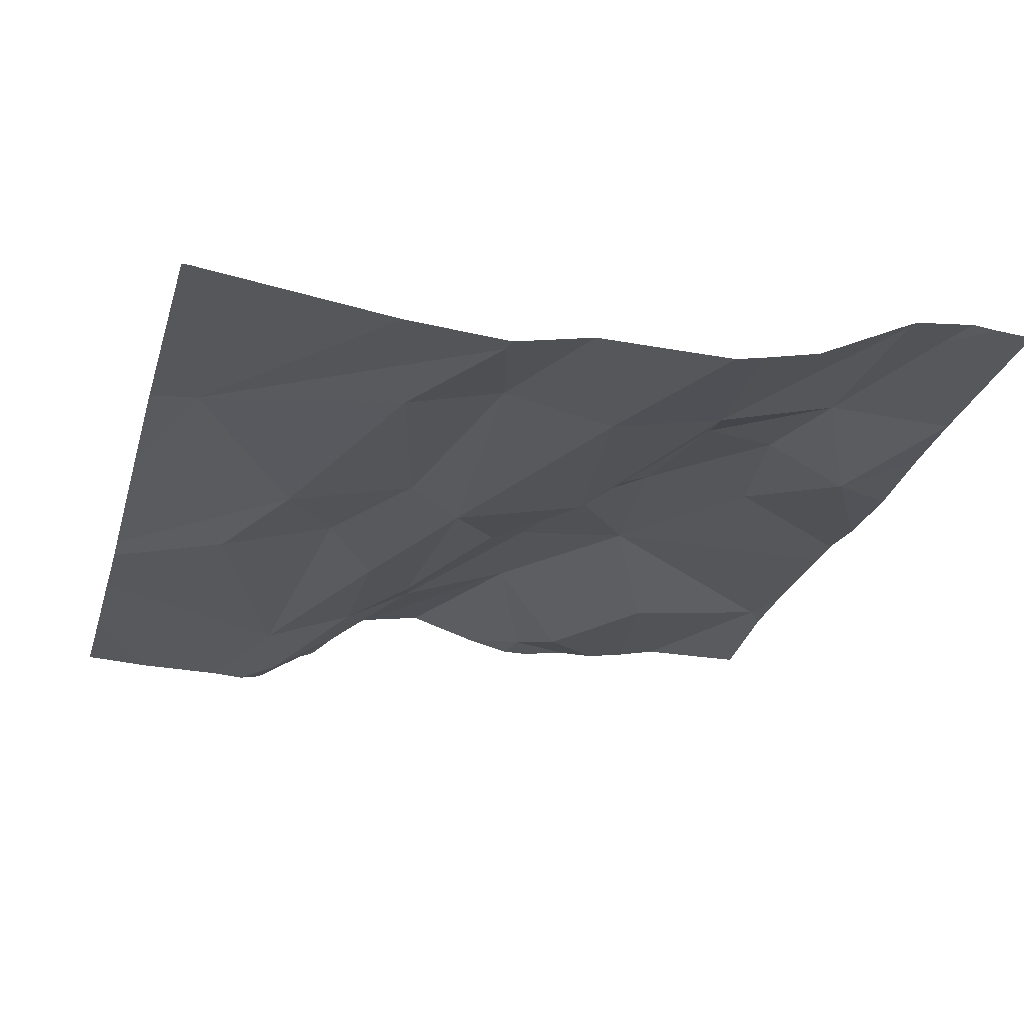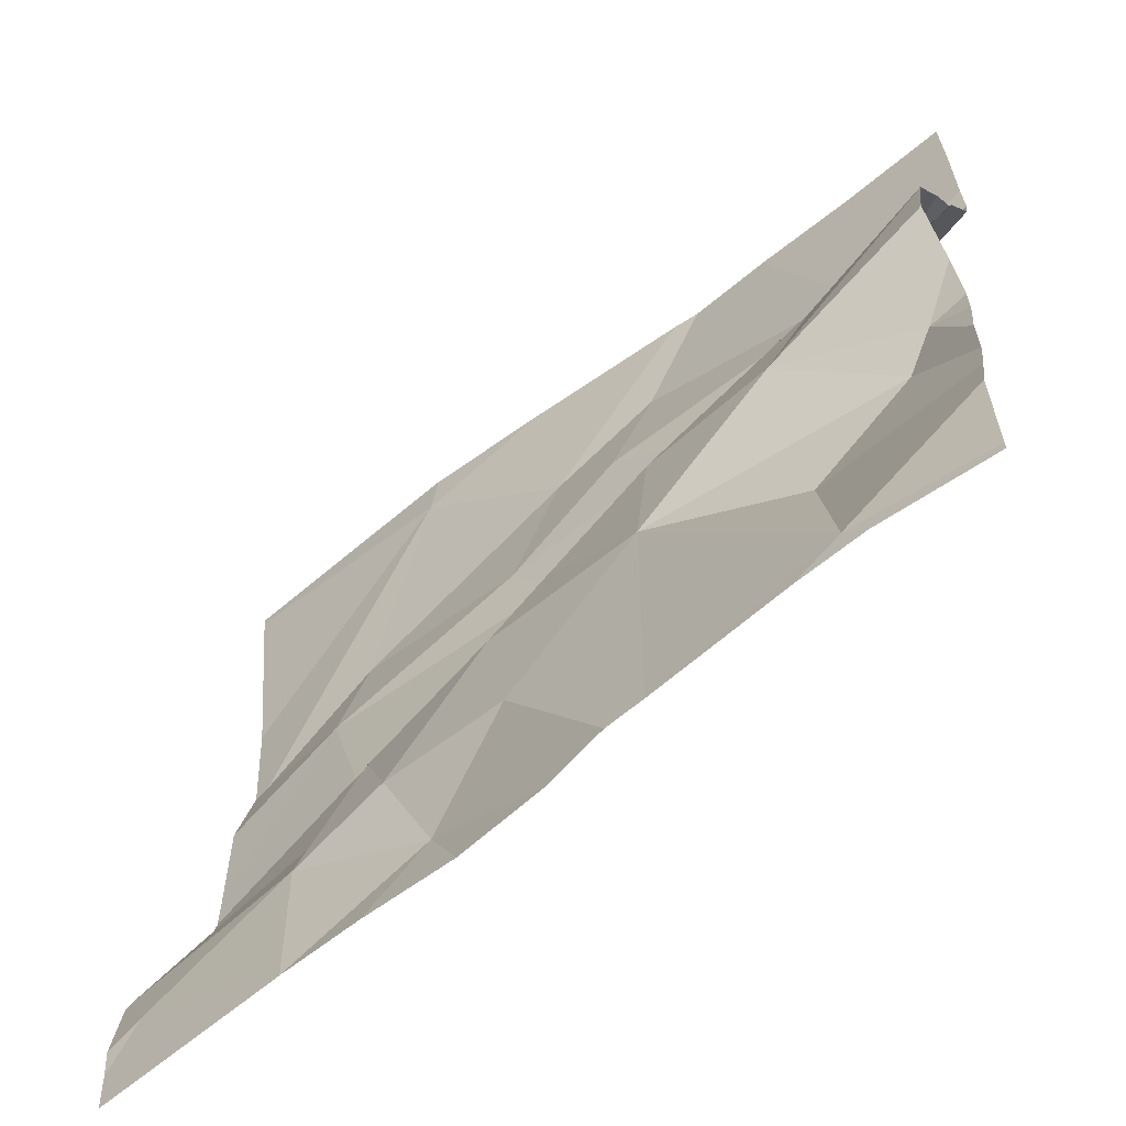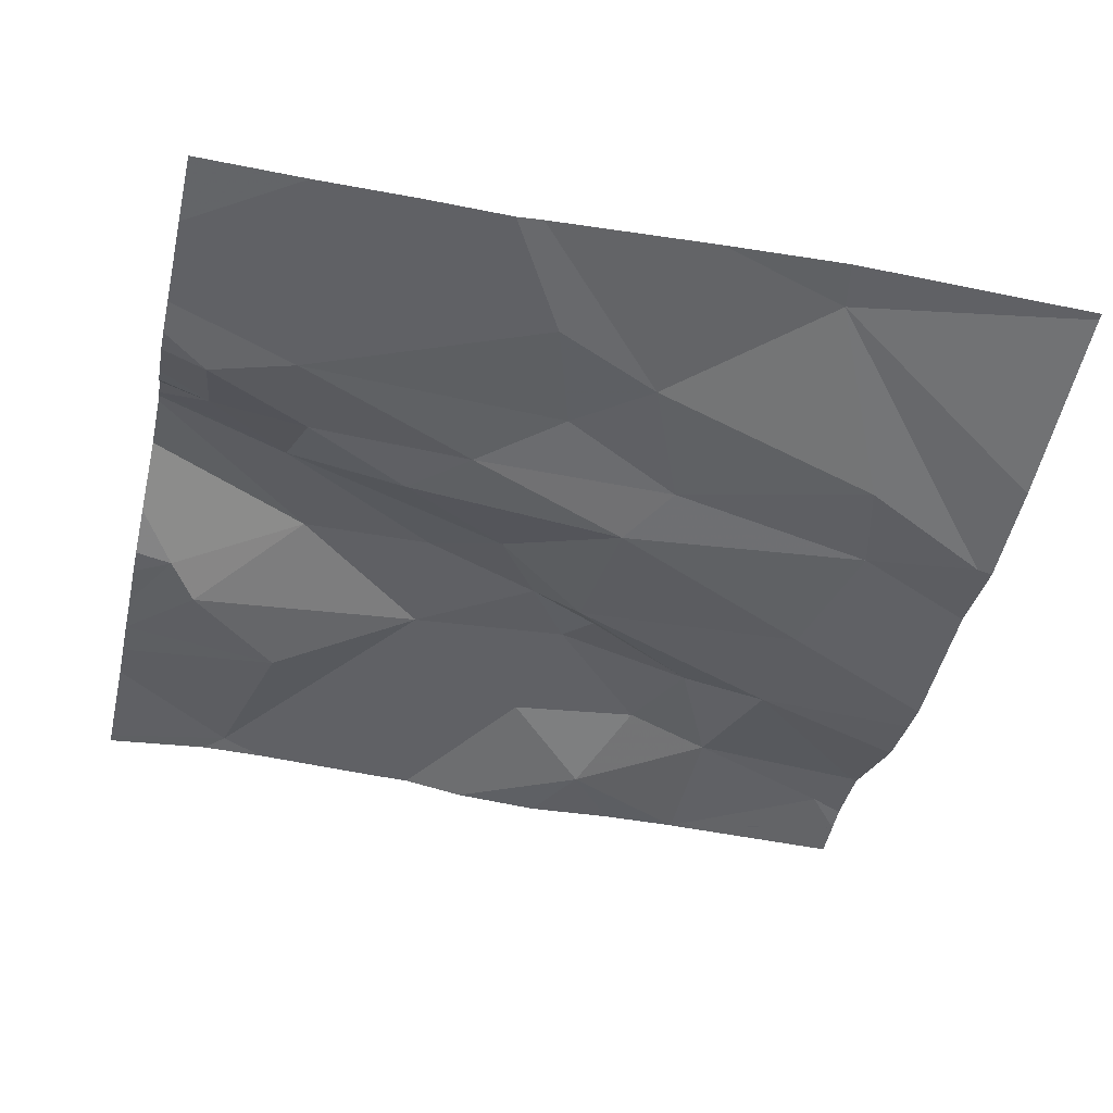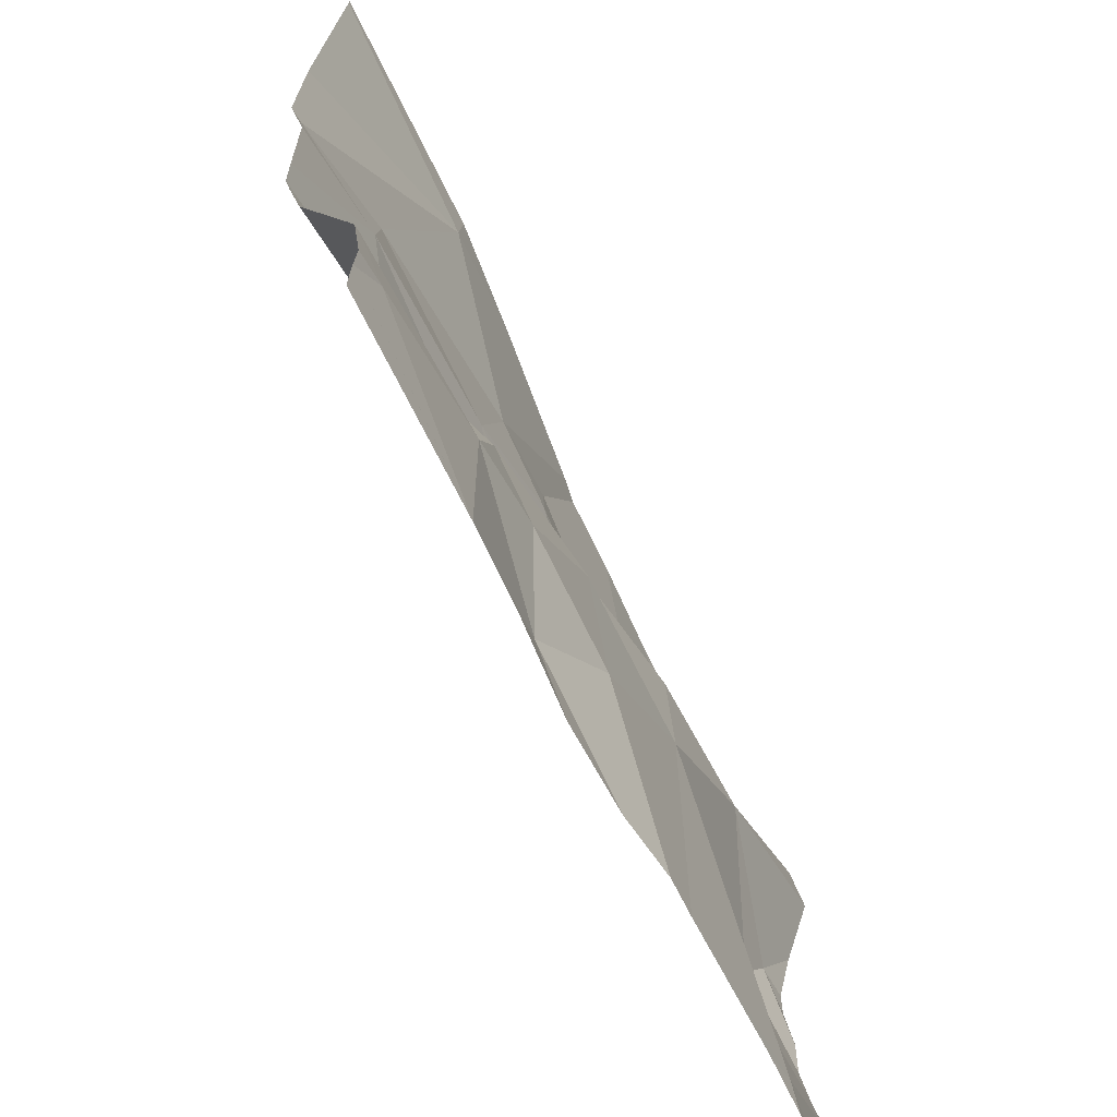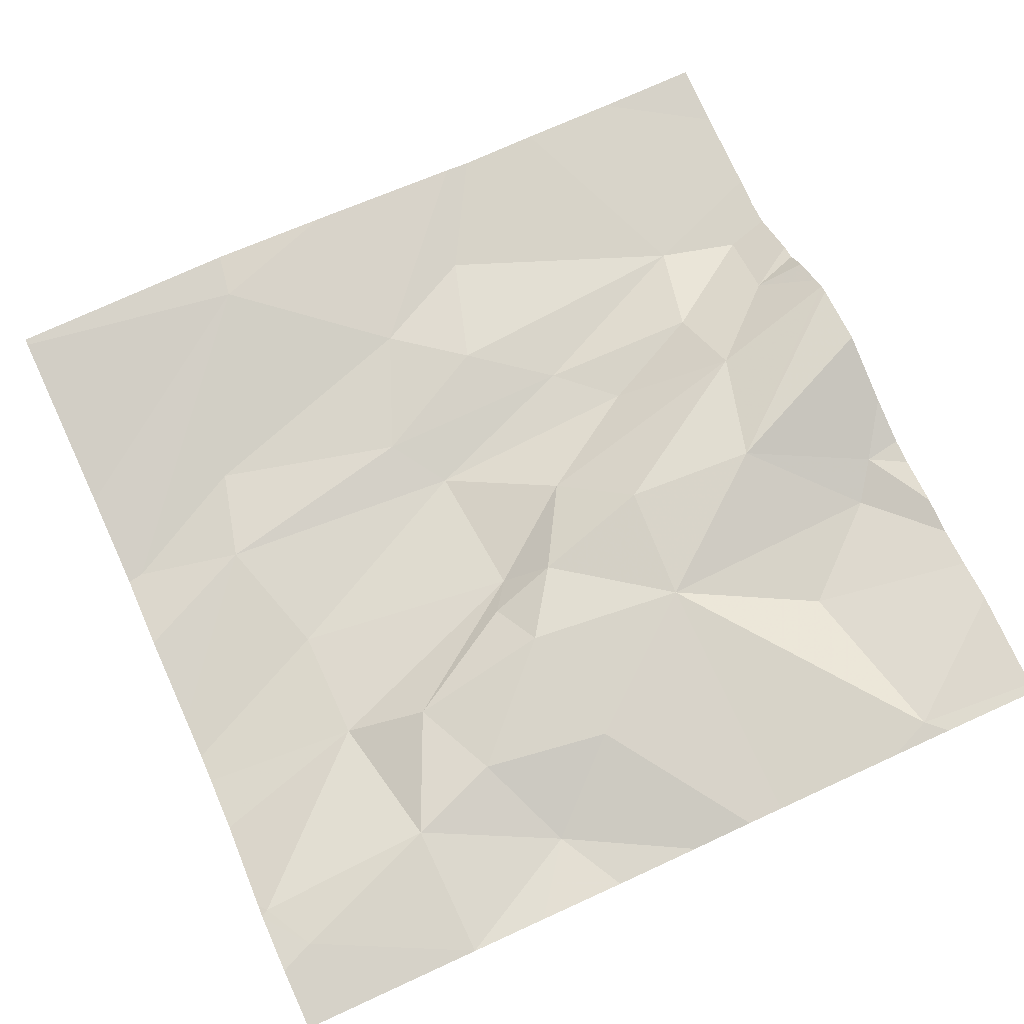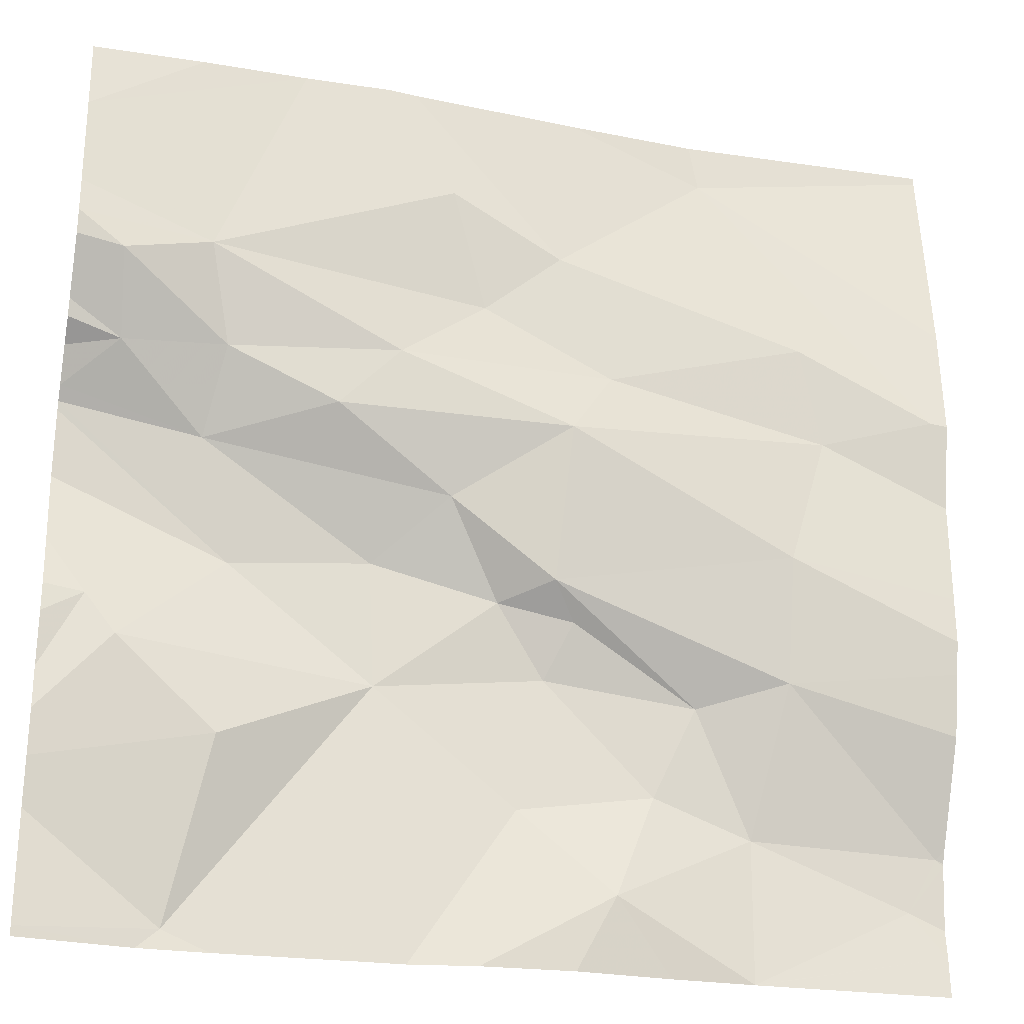
<metadata>
{"format":"obj","ext":"obj","renderer":"f3d","projection":"perspective","resolution":1024,"background":"white","views":[{"elev":-27.2,"azim":-105.5,"up":"+Z"},{"elev":-62.2,"azim":40.7,"up":"+Y"},{"elev":-48.4,"azim":167.1,"up":"+Z"},{"elev":-64.2,"azim":-65.0,"up":"+Y"},{"elev":75.8,"azim":-24.5,"up":"+Z"},{"elev":-25.9,"azim":166.5,"up":"+Y"}]}
</metadata>
<code>
v -102.2 242.1 483.3
v -102.2 242.1 483.3
v -103.1 242 483.3
v -102.2 242.5 483.2
v -102.2 242 483.3
v -102.2 242.4 483.3
v -102.2 242.2 483.3
v -102.2 242.3 483.3
v -102.2 242.3 483.3
v -103.1 242.8 483.2
v -102.9 242.8 483.2
v -102.7 242.2 483.3
v -102.8 242.2 483.3
v -102.7 242.2 483.3
v -102.2 242.2 483.3
v -102.3 242.1 483.2
v -102.4 242.3 483.3
v -102.9 242.1 483.3
v -102.9 241.8 483.3
v -102.9 242 483.3
v -102.8 241.9 483.3
v -103 242.2 483.2
v -102.5 242.1 483.3
v -102.5 242.3 483.3
v -102.7 242 483.3
v -102.8 242.5 483.2
v -102.7 242.6 483.2
v -102.6 242.5 483.2
v -102.8 242 483.3
v -102.4 242.1 483.3
v -102.3 241.9 483.3
v -102.6 242.8 483.2
v -102.7 242.8 483.2
v -103 242.5 483.2
v -102.3 242.6 483.2
v -102.4 242.5 483.2
v -102.6 242.5 483.2
v -103.1 241.9 483.3
v -102.9 242.7 483.2
v -102.7 242.2 483.2
v -102.6 242.3 483.2
v -103 242.3 483.2
v -103.1 242.5 483.2
v -102.6 242.7 483.2
v -102.5 242.4 483.2
v -102.7 242.4 483.2
v -103 242.4 483.2
v -102.4 242.4 483.3
v -102.3 242.5 483.2
v -102.3 242.5 483.2
v -102.4 241.8 483.3
v -102.6 241.8 483.3
v -102.8 241.8 483.3
v -102.3 241.8 483.3
v -102.9 241.8 483.3
v -102.9 241.8 483.3
v -103.2 241.8 483.3
v -102.9 241.8 483.3
v -102.9 241.8 483.3
v -102.5 241.8 483.3
v -102.7 241.8 483.3
v -102.2 241.8 483.3
v -103.2 242 483.3
v -103.2 242 483.3
v -103.2 242 483.3
v -103.2 242.1 483.2
v -103.2 242.2 483.2
v -103.2 241.9 483.3
v -103.2 241.9 483.3
v -103.2 242.6 483.2
v -103.2 242.8 483.2
v -102.4 242.8 483.2
v -103.2 242.8 483.2
v -103.2 242.4 483.2
v -103.2 242.3 483.2
v -103.2 242.2 483.2
v -103.2 242.4 483.2
v -103.2 242.5 483.2
v -102.2 241.9 483.3
v -102.2 242.2 483.3
v -102.2 242.4 483.3
v -102.2 242.4 483.3
v -102.2 242.5 483.2
v -102.2 242 483.3
v -102.2 242.5 483.2
v -102.2 242.6 483.2
v -102.2 242.6 483.2
v -102.2 242.7 483.2
v -102.5 242.8 483.2
v -102.3 242.8 483.2
v -102.2 242.6 483.2
v -102.2 242.8 483.2
f 82 17 8
f 81 48 17
f 13 12 14
f 16 15 17
f 18 12 13
f 20 19 21
f 14 23 24
f 25 23 12
f 27 26 28
f 25 12 29
f 12 18 29
f 31 30 23
f 25 21 61
f 30 16 23
f 23 25 52
f 65 22 66
f 17 24 23
f 26 27 34
f 36 35 37
f 23 16 17
f 14 12 23
f 20 22 3
f 20 29 18
f 80 15 7
f 3 38 20
f 31 23 60
f 40 14 41
f 40 13 14
f 38 3 63
f 40 18 13
f 19 38 69
f 21 25 29
f 20 38 19
f 42 22 40
f 59 19 58
f 34 27 39
f 34 39 43
f 32 44 89
f 39 27 32
f 28 44 27
f 20 21 29
f 45 36 37
f 40 46 42
f 43 47 34
f 90 88 92
f 46 37 26
f 18 22 20
f 79 31 54
f 35 44 28
f 37 35 28
f 37 28 26
f 40 41 46
f 34 47 26
f 37 46 45
f 41 45 46
f 42 47 75
f 47 42 46
f 22 18 40
f 74 43 77
f 67 42 76
f 89 35 72
f 17 48 24
f 48 45 41
f 48 36 45
f 41 14 24
f 43 39 70
f 46 26 47
f 41 24 48
f 36 49 50
f 1 16 2
f 50 35 36
f 17 15 9
f 6 48 81
f 30 31 5
f 2 30 84
f 36 48 49
f 62 79 54
f 50 49 85
f 73 71 10
f 10 71 11
f 35 50 87
f 81 17 82
f 54 31 51
f 88 35 91
f 63 3 64
f 55 19 56
f 5 31 79
f 64 3 65
f 6 49 48
f 65 3 22
f 66 22 67
f 72 35 88
f 67 22 42
f 4 49 6
f 68 38 63
f 69 38 68
f 58 19 55
f 70 39 71
f 8 17 9
f 9 15 80
f 71 39 11
f 56 69 57
f 11 39 33
f 56 19 69
f 7 15 1
f 74 47 43
f 75 47 74
f 2 16 30
f 76 42 75
f 53 21 59
f 77 43 78
f 1 15 16
f 78 43 70
f 59 21 19
f 83 49 4
f 84 30 5
f 33 39 32
f 85 49 83
f 51 31 60
f 86 50 85
f 89 44 35
f 87 50 86
f 60 23 52
f 72 88 90
f 52 25 61
f 61 21 53
f 91 35 87
f 32 27 44

</code>
